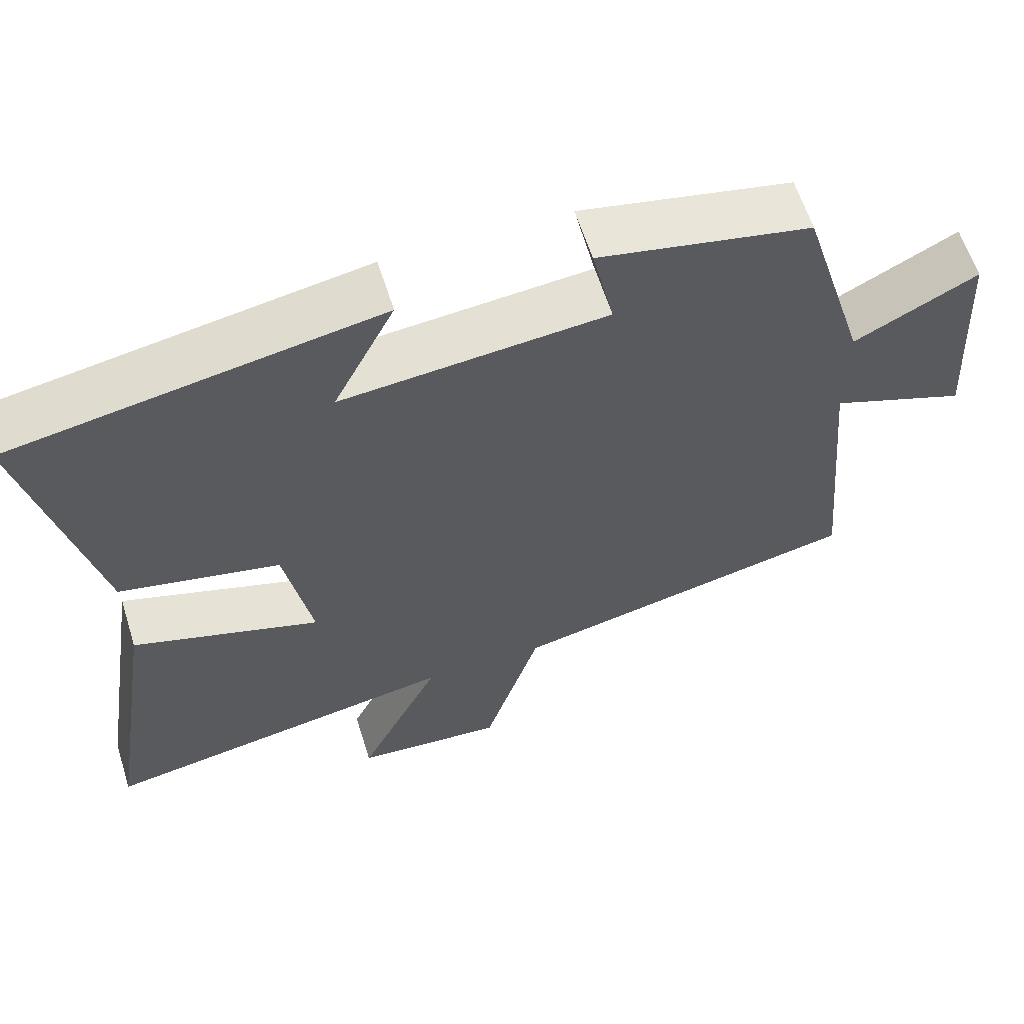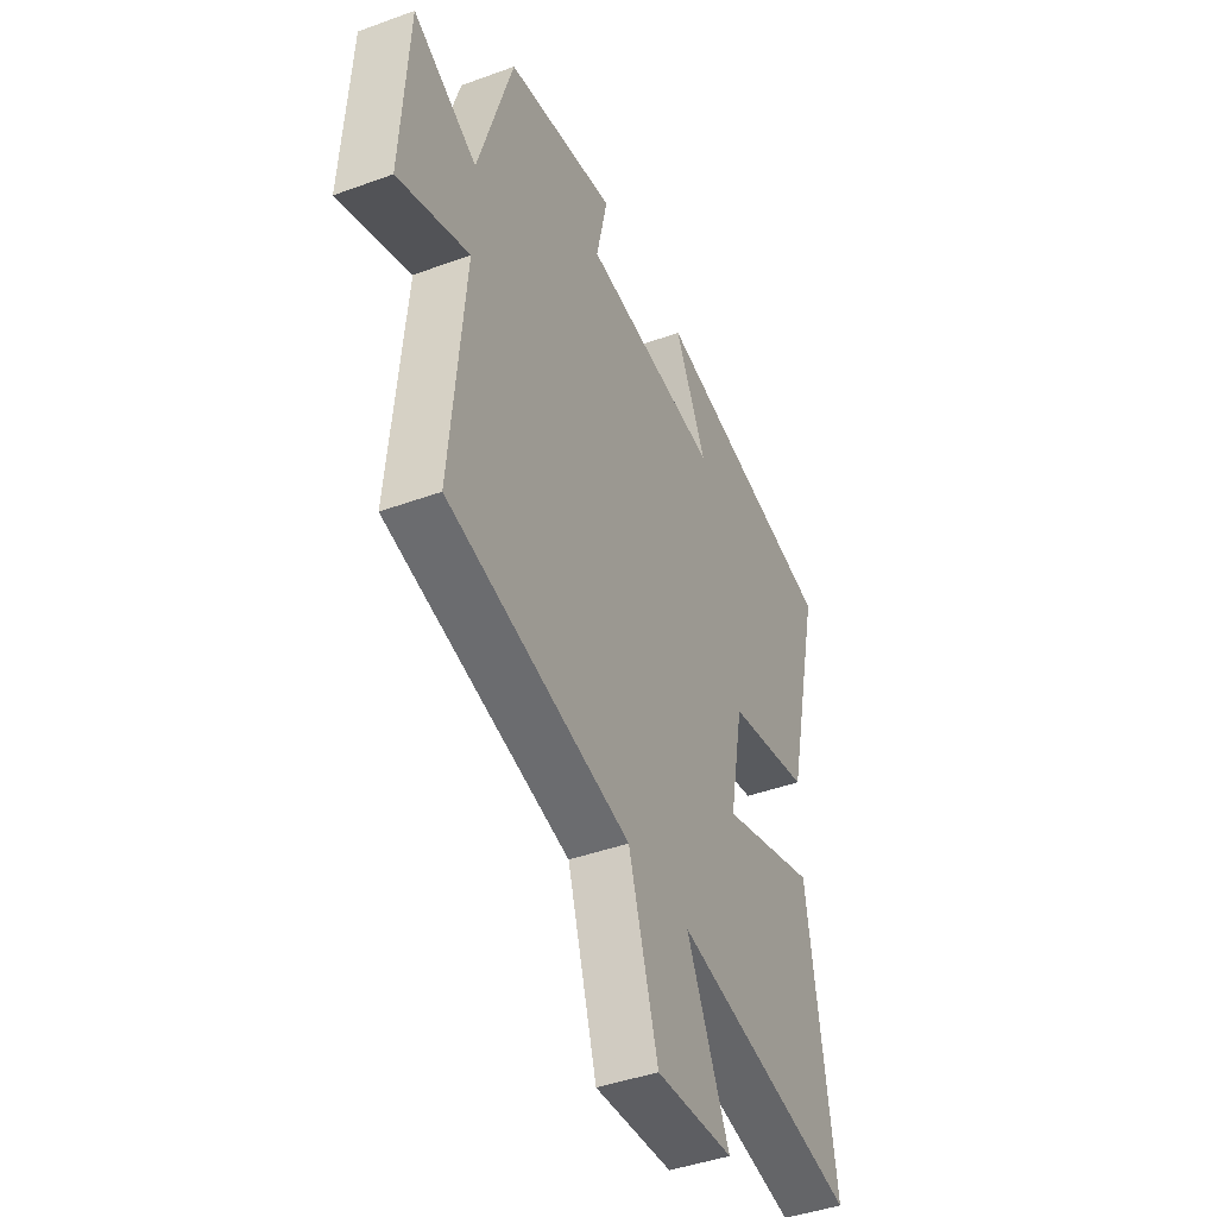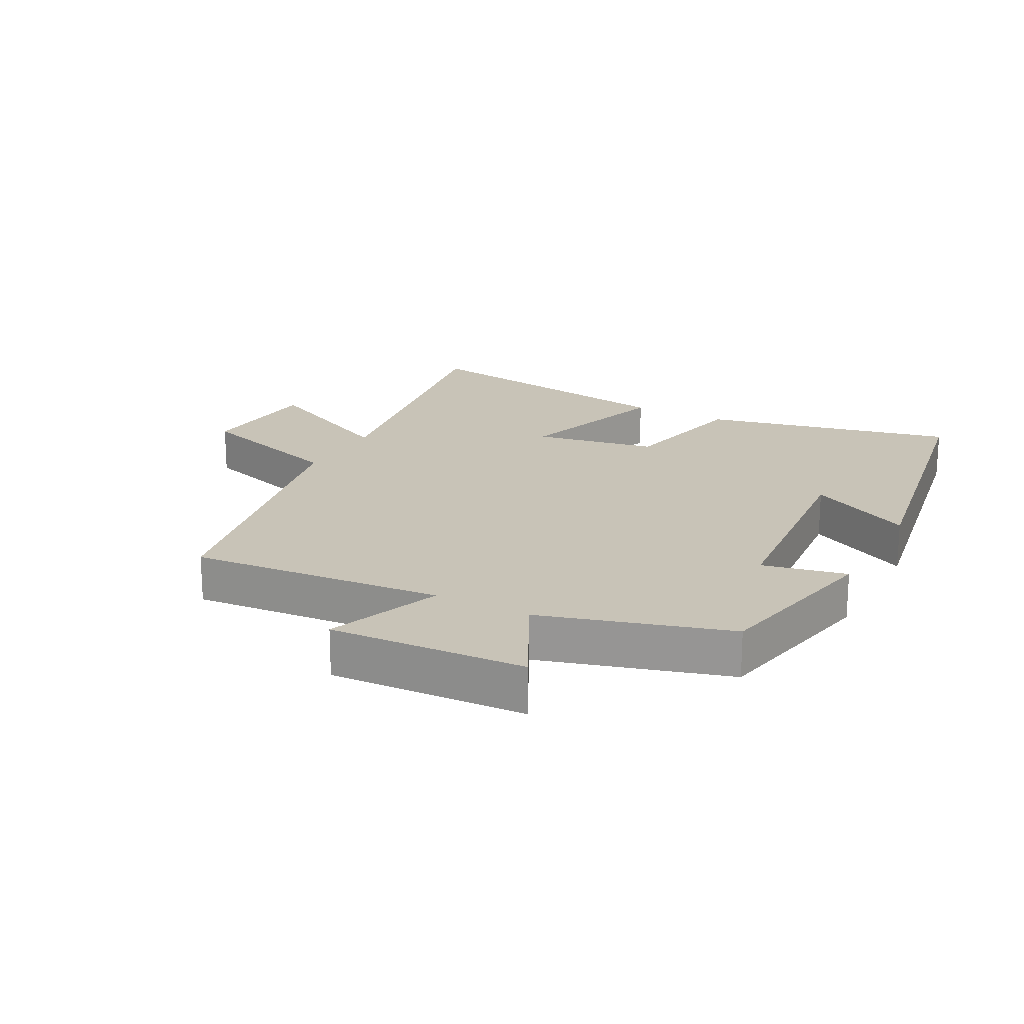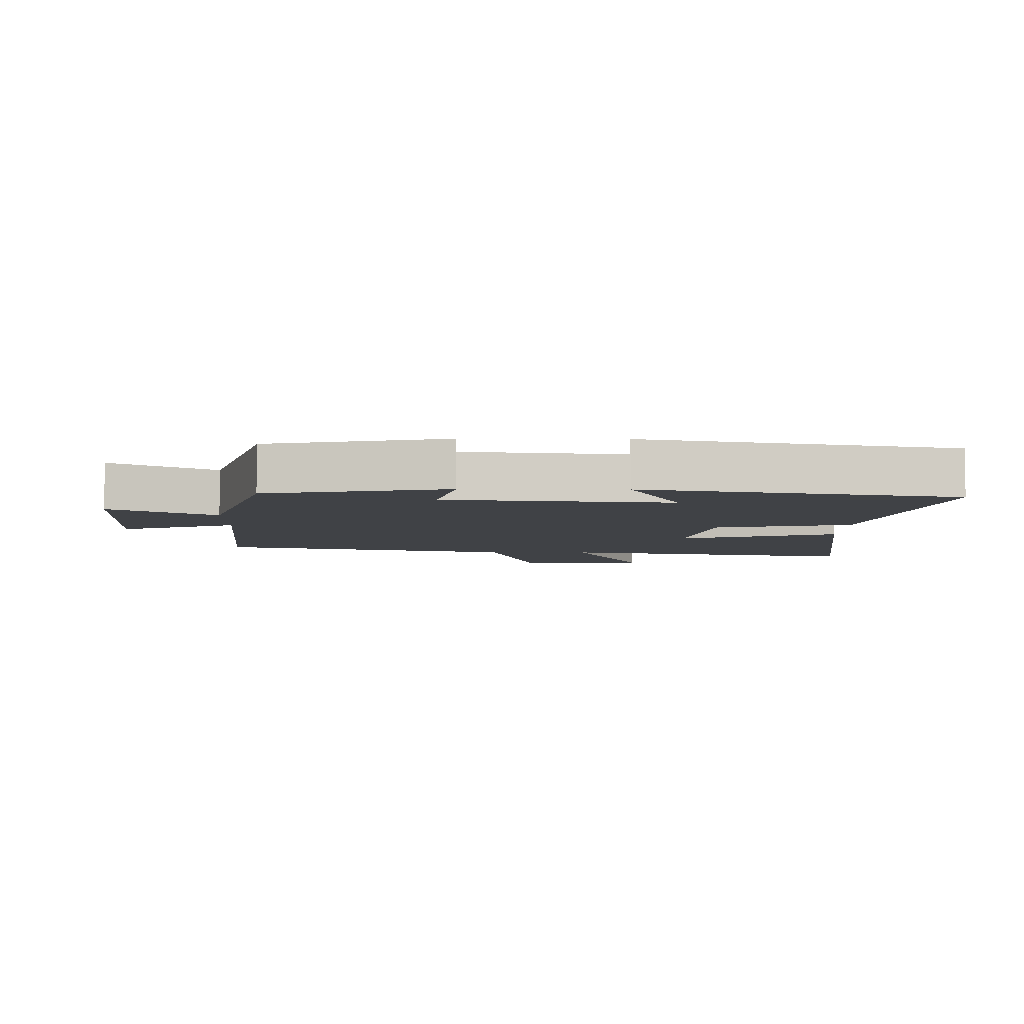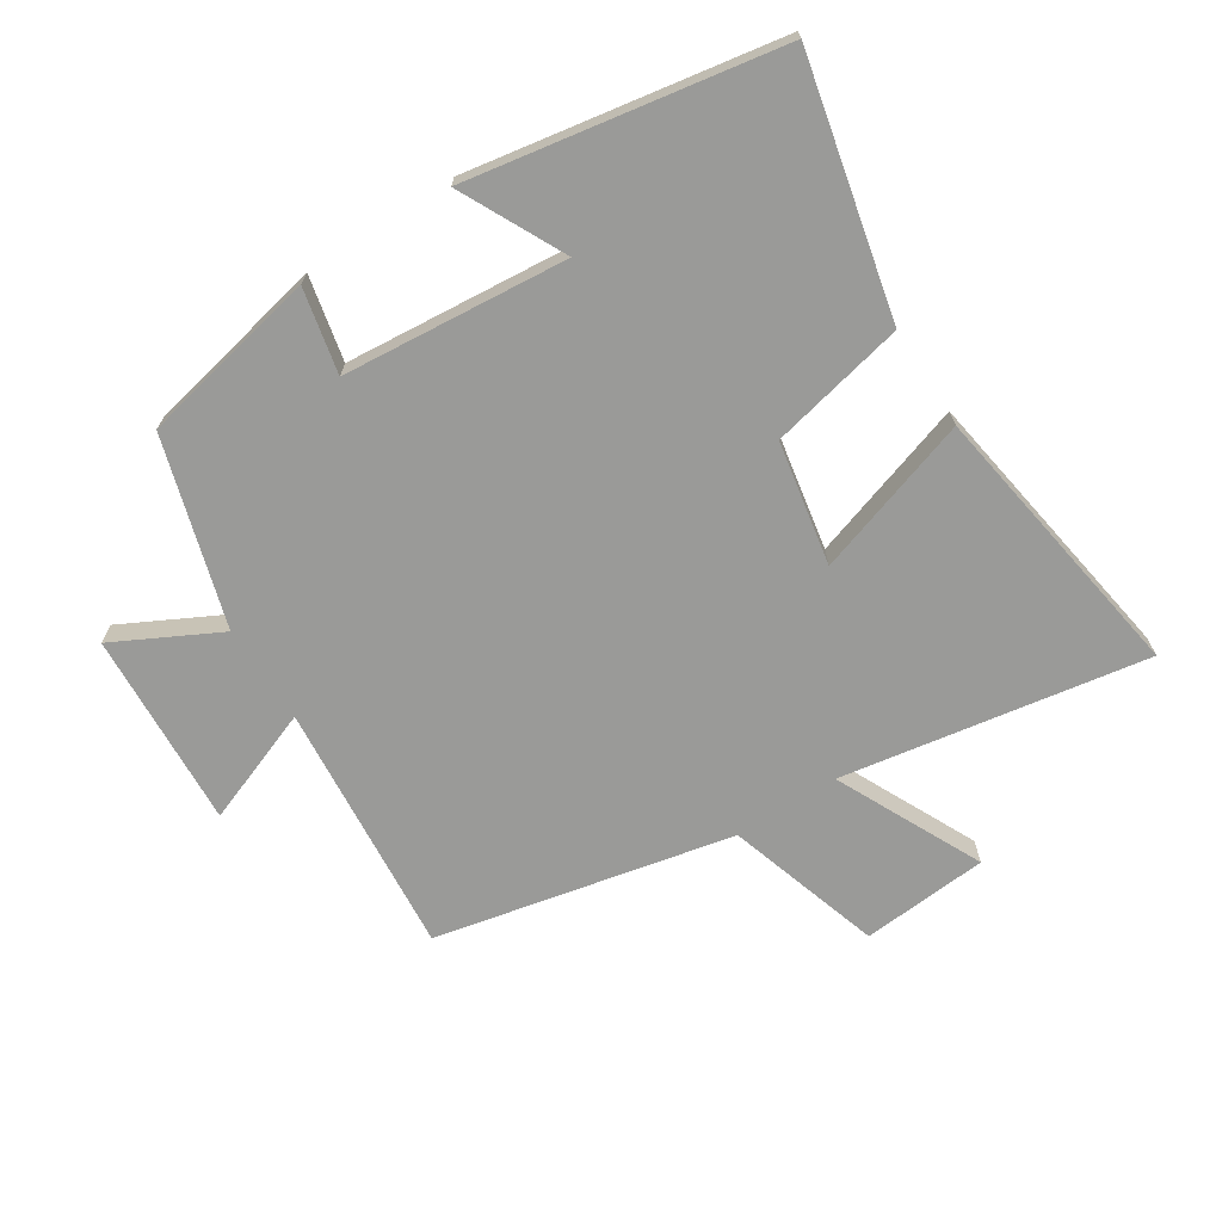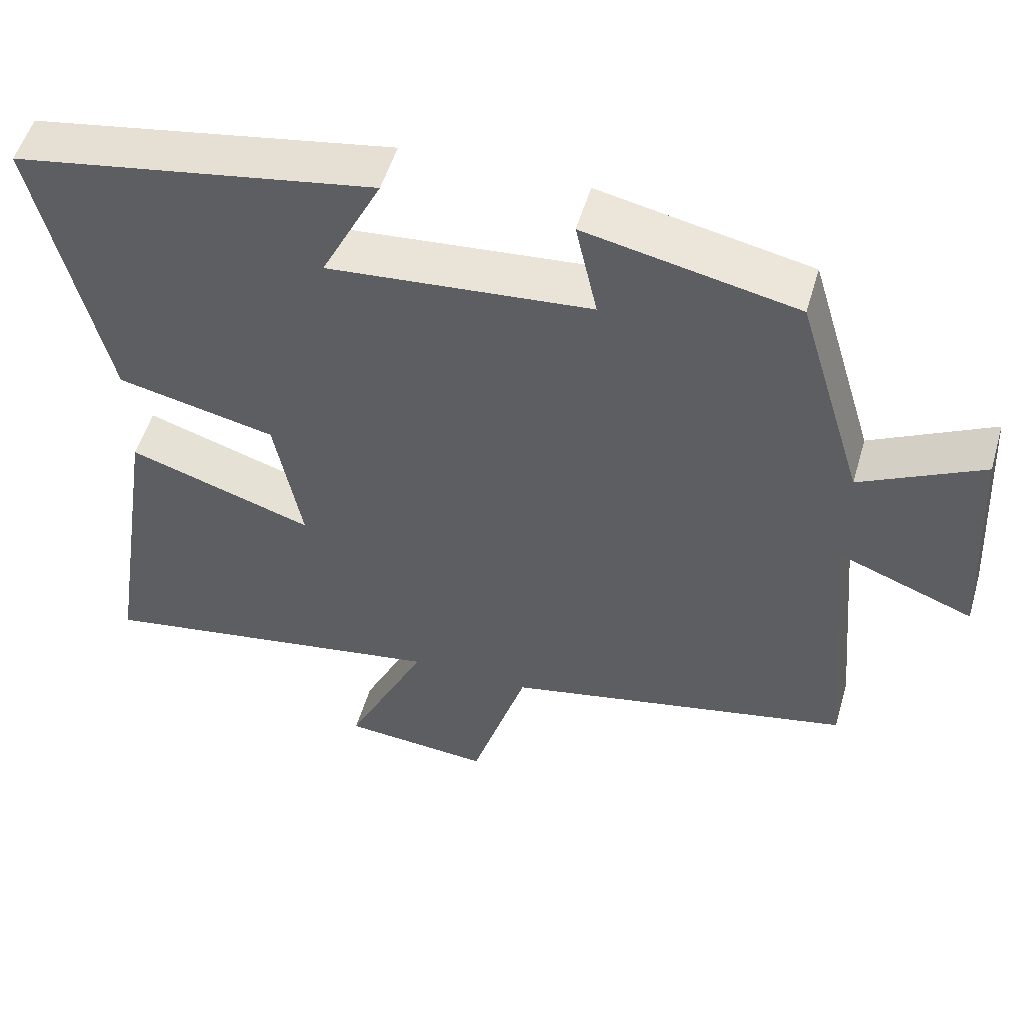
<metadata>
{"format":"obj","ext":"obj","renderer":"f3d","projection":"perspective","resolution":1024,"background":"white","views":[{"elev":61.1,"azim":162.6,"up":"+Z"},{"elev":-43.1,"azim":-66.6,"up":"+Z"},{"elev":19.8,"azim":-61.7,"up":"+Y"},{"elev":-6.1,"azim":-1.0,"up":"+Y"},{"elev":-69.2,"azim":32.8,"up":"+Y"},{"elev":52.8,"azim":-163.8,"up":"+Z"}]}
</metadata>
<code>
v -0.412 0.07 0.443
v -0.132 0.07 0.5
v -0.161 0.07 0.369
v 0.189 0.07 0.337
v 0.108 0.07 0.5
v 0.591 0.07 0.415
v 0.5 0.07 0.02
v 0.288 0.07 -0.026
v 0.252 0.07 -0.218
v 0.5 0.07 -0.138
v 0.569 0.07 -0.581
v 0.093 0.07 -0.5
v 0.202 0.07 -0.728
v 0.004 0.07 -0.744
v -0.071 0.07 -0.5
v -0.536 0.07 -0.4
v -0.5 0.07 -0.003
v -0.68 0.07 -0.071
v -0.662 0.07 0.235
v -0.5 0.07 0.151
v -0.412 0 0.443
v -0.132 0 0.5
v -0.161 0 0.369
v 0.189 0 0.337
v 0.108 0 0.5
v 0.591 0 0.415
v 0.5 0 0.02
v 0.288 0 -0.026
v 0.252 0 -0.218
v 0.5 0 -0.138
v 0.569 0 -0.581
v 0.093 0 -0.5
v 0.202 0 -0.728
v 0.004 0 -0.744
v -0.071 0 -0.5
v -0.536 0 -0.4
v -0.5 0 -0.003
v -0.68 0 -0.071
v -0.662 0 0.235
v -0.5 0 0.151
f 17 18 19 20
f 1 2 3
f 20 1 3
f 17 20 3
f 17 3 4
f 16 17 4
f 15 16 4
f 12 13 14 15
f 12 15 4
f 9 10 11 12
f 8 9 12 4
f 7 8 4
f 4 5 6 7
f 40 39 38 37
f 23 22 21
f 23 21 40
f 23 40 37
f 24 23 37
f 24 37 36
f 24 36 35
f 35 34 33 32
f 24 35 32
f 32 31 30 29
f 24 32 29 28
f 24 28 27
f 27 26 25 24
f 1 21 22 2
f 2 22 23 3
f 3 23 24 4
f 4 24 25 5
f 5 25 26 6
f 6 26 27 7
f 7 27 28 8
f 8 28 29 9
f 9 29 30 10
f 10 30 31 11
f 11 31 32 12
f 12 32 33 13
f 13 33 34 14
f 14 34 35 15
f 15 35 36 16
f 16 36 37 17
f 17 37 38 18
f 18 38 39 19
f 19 39 40 20
f 20 40 21 1

</code>
